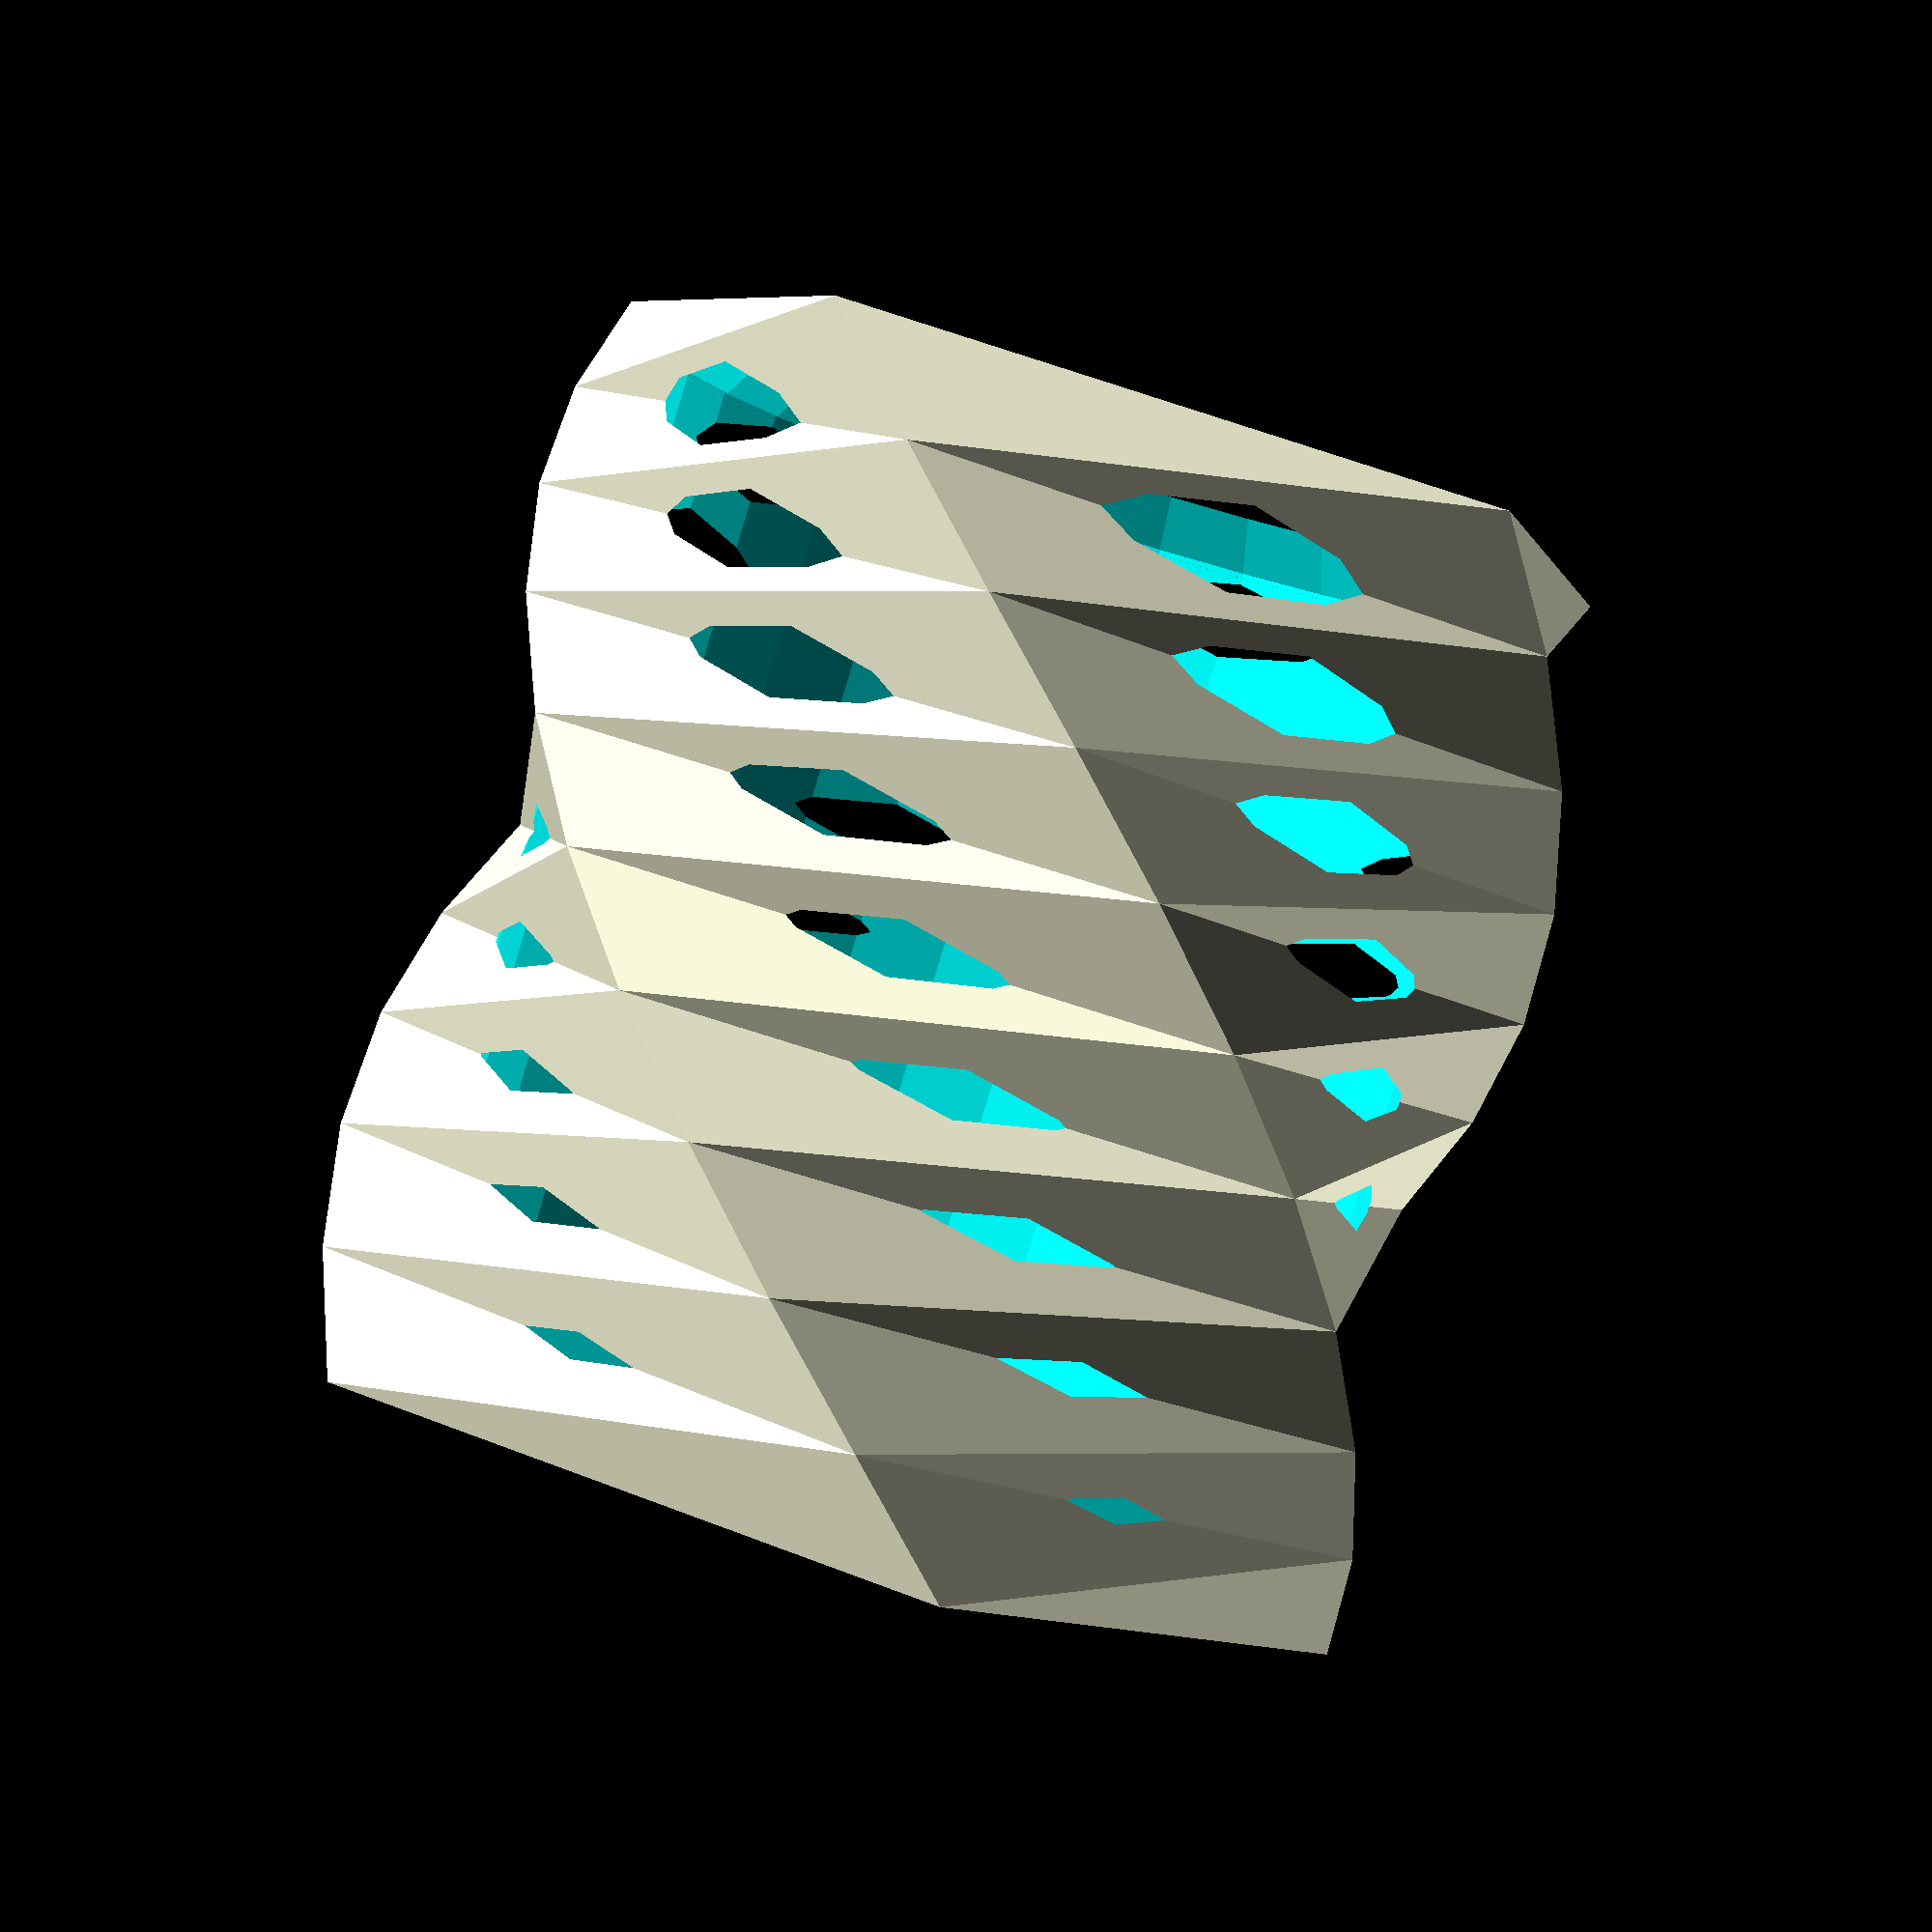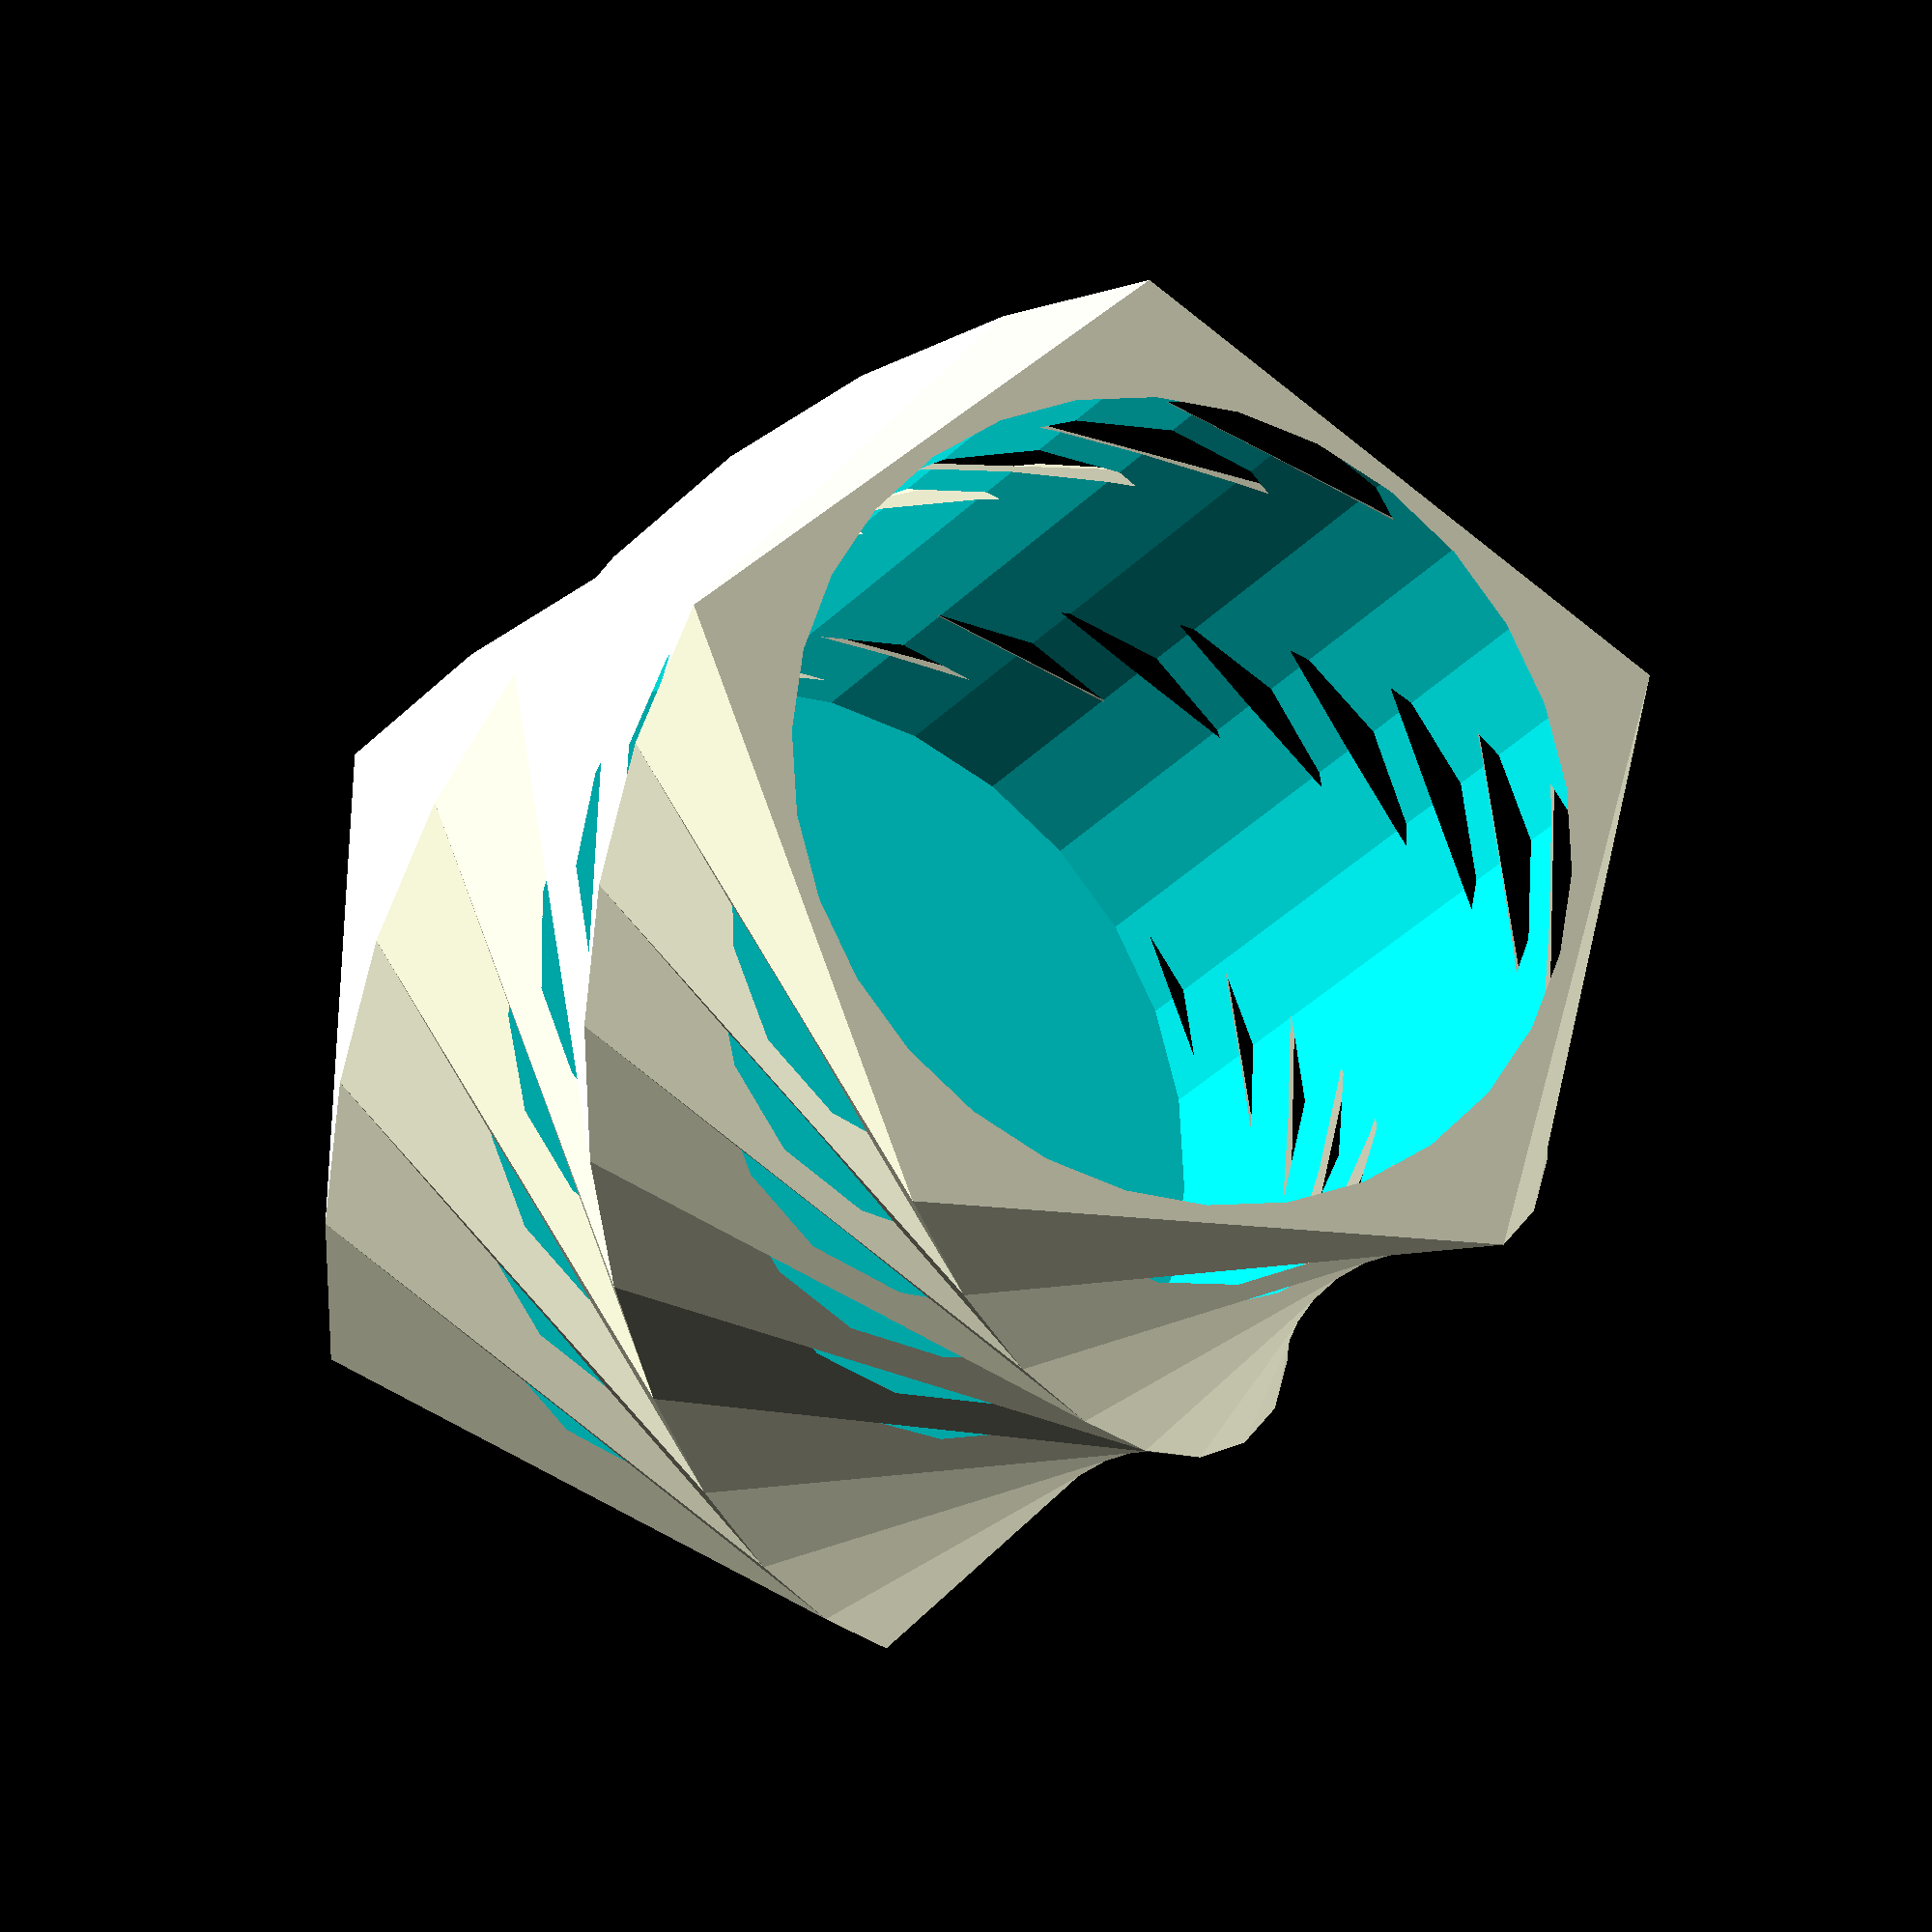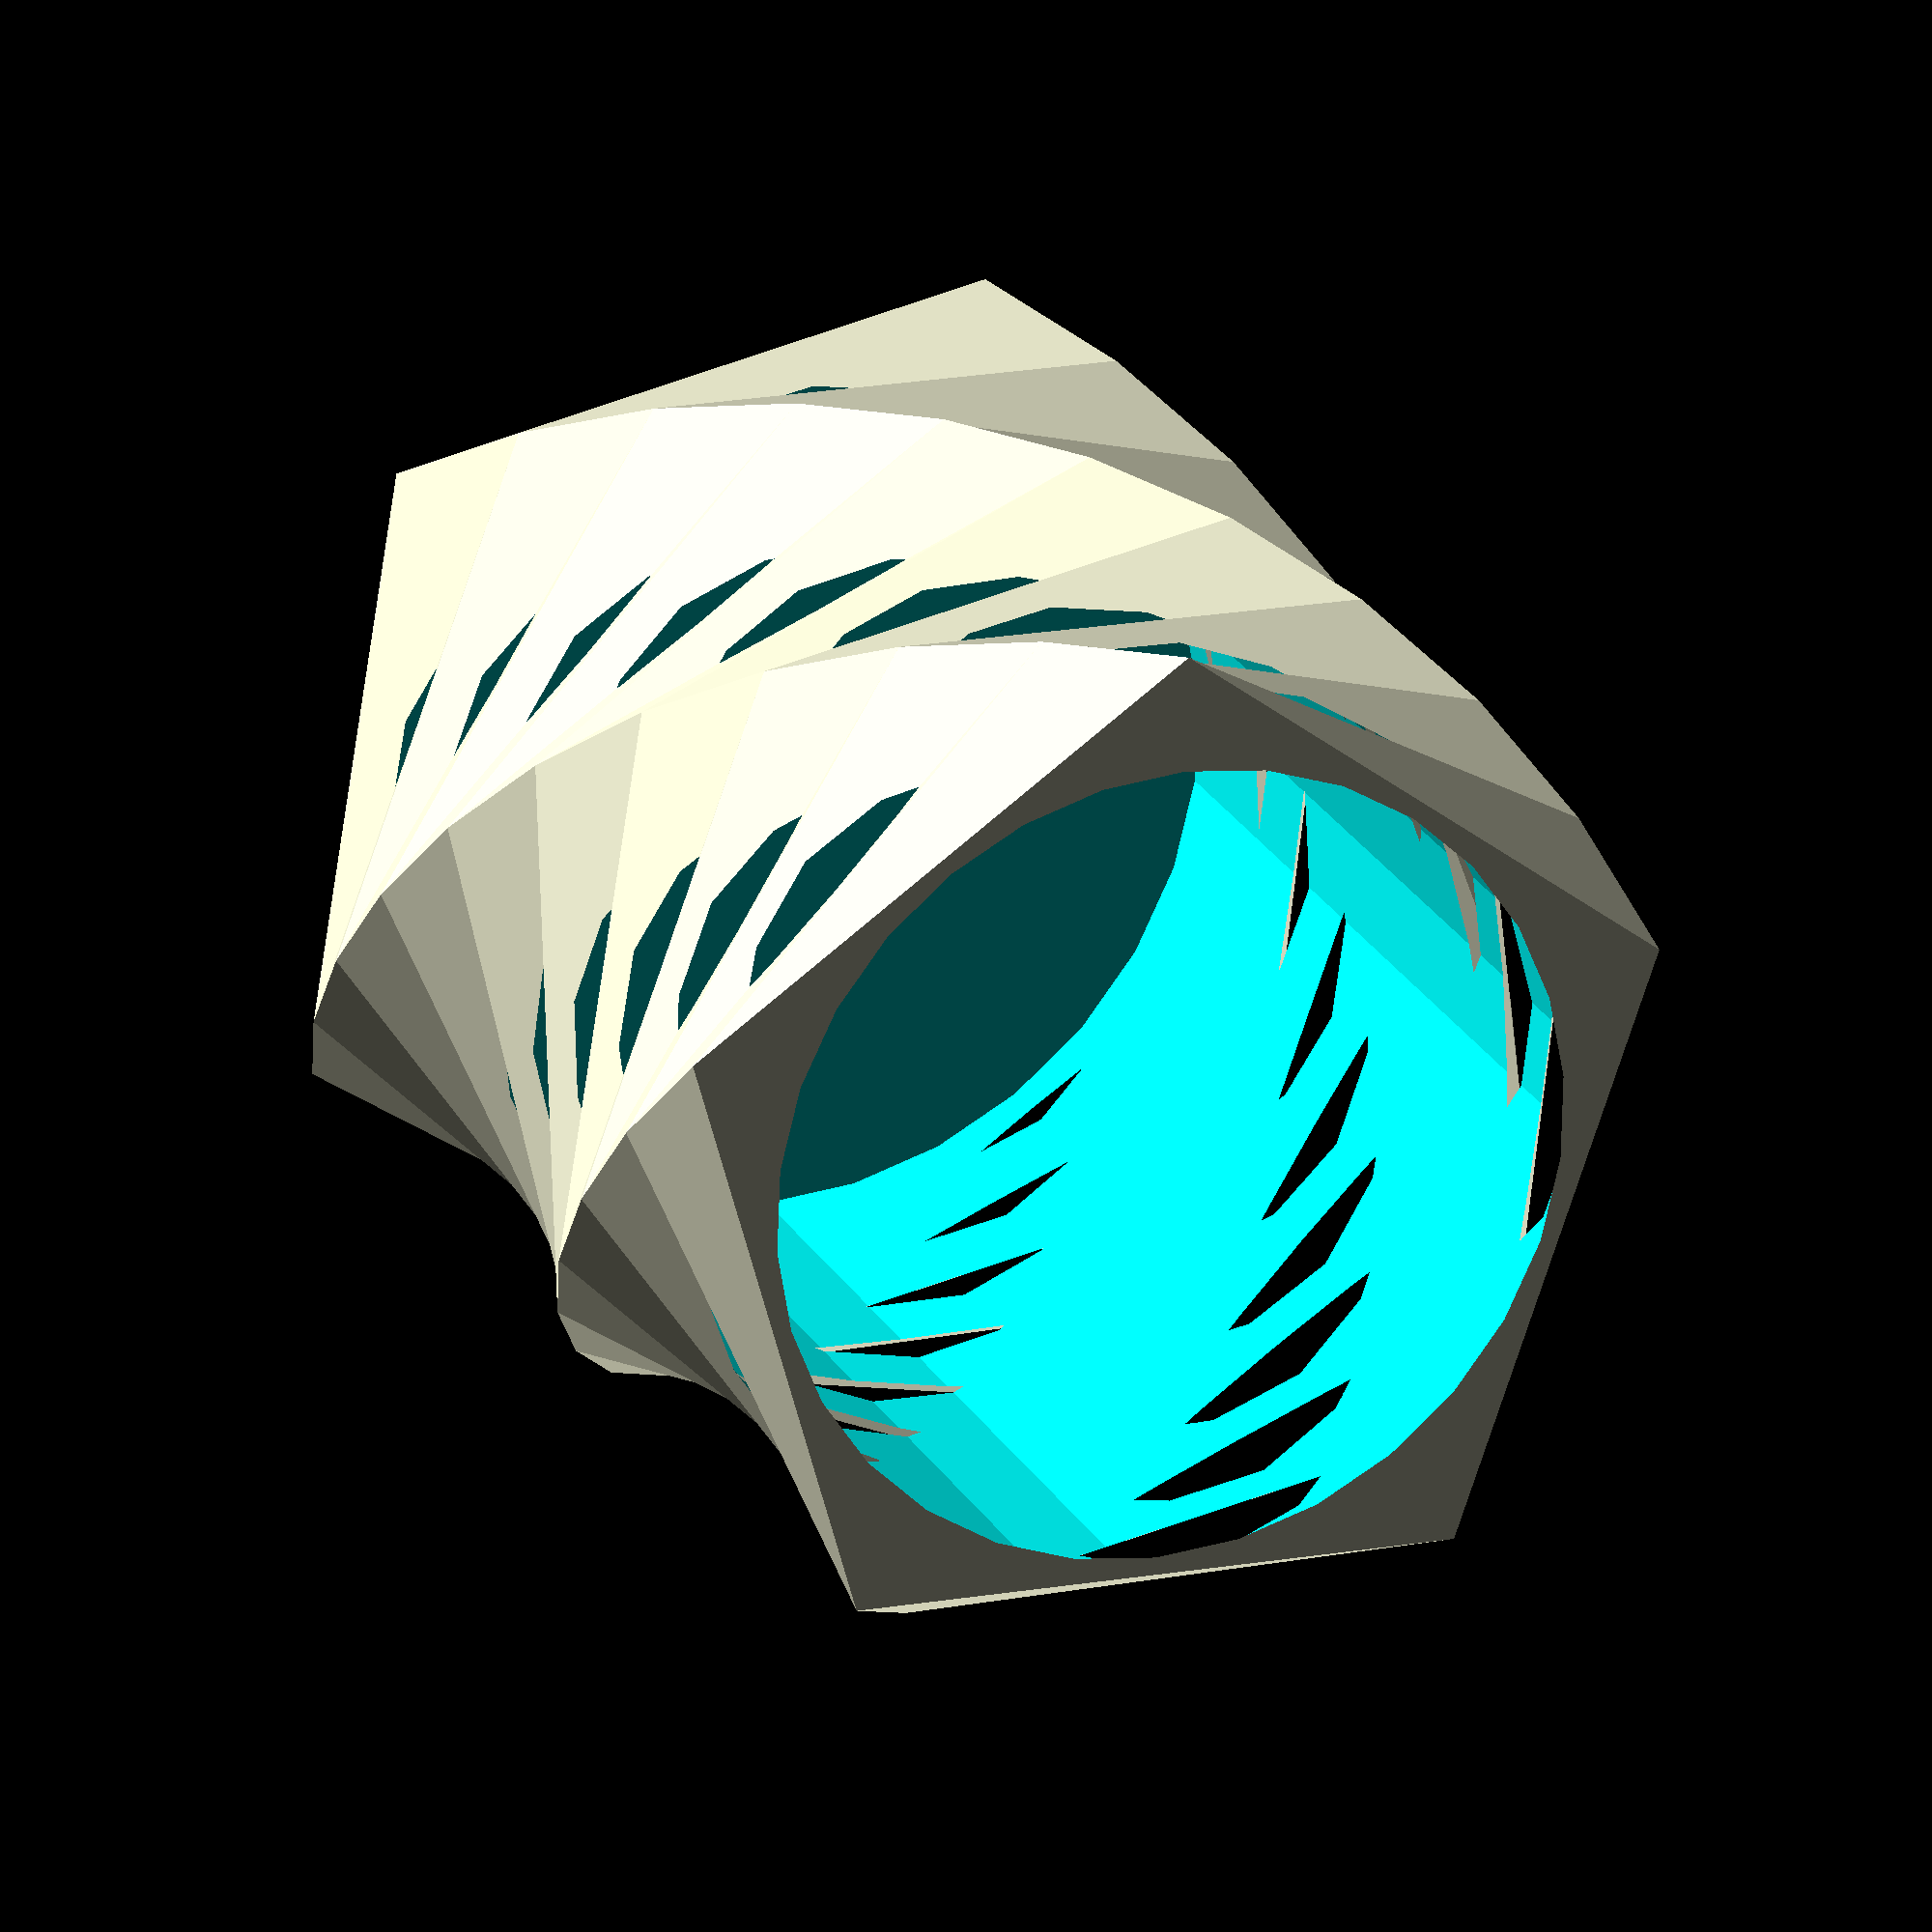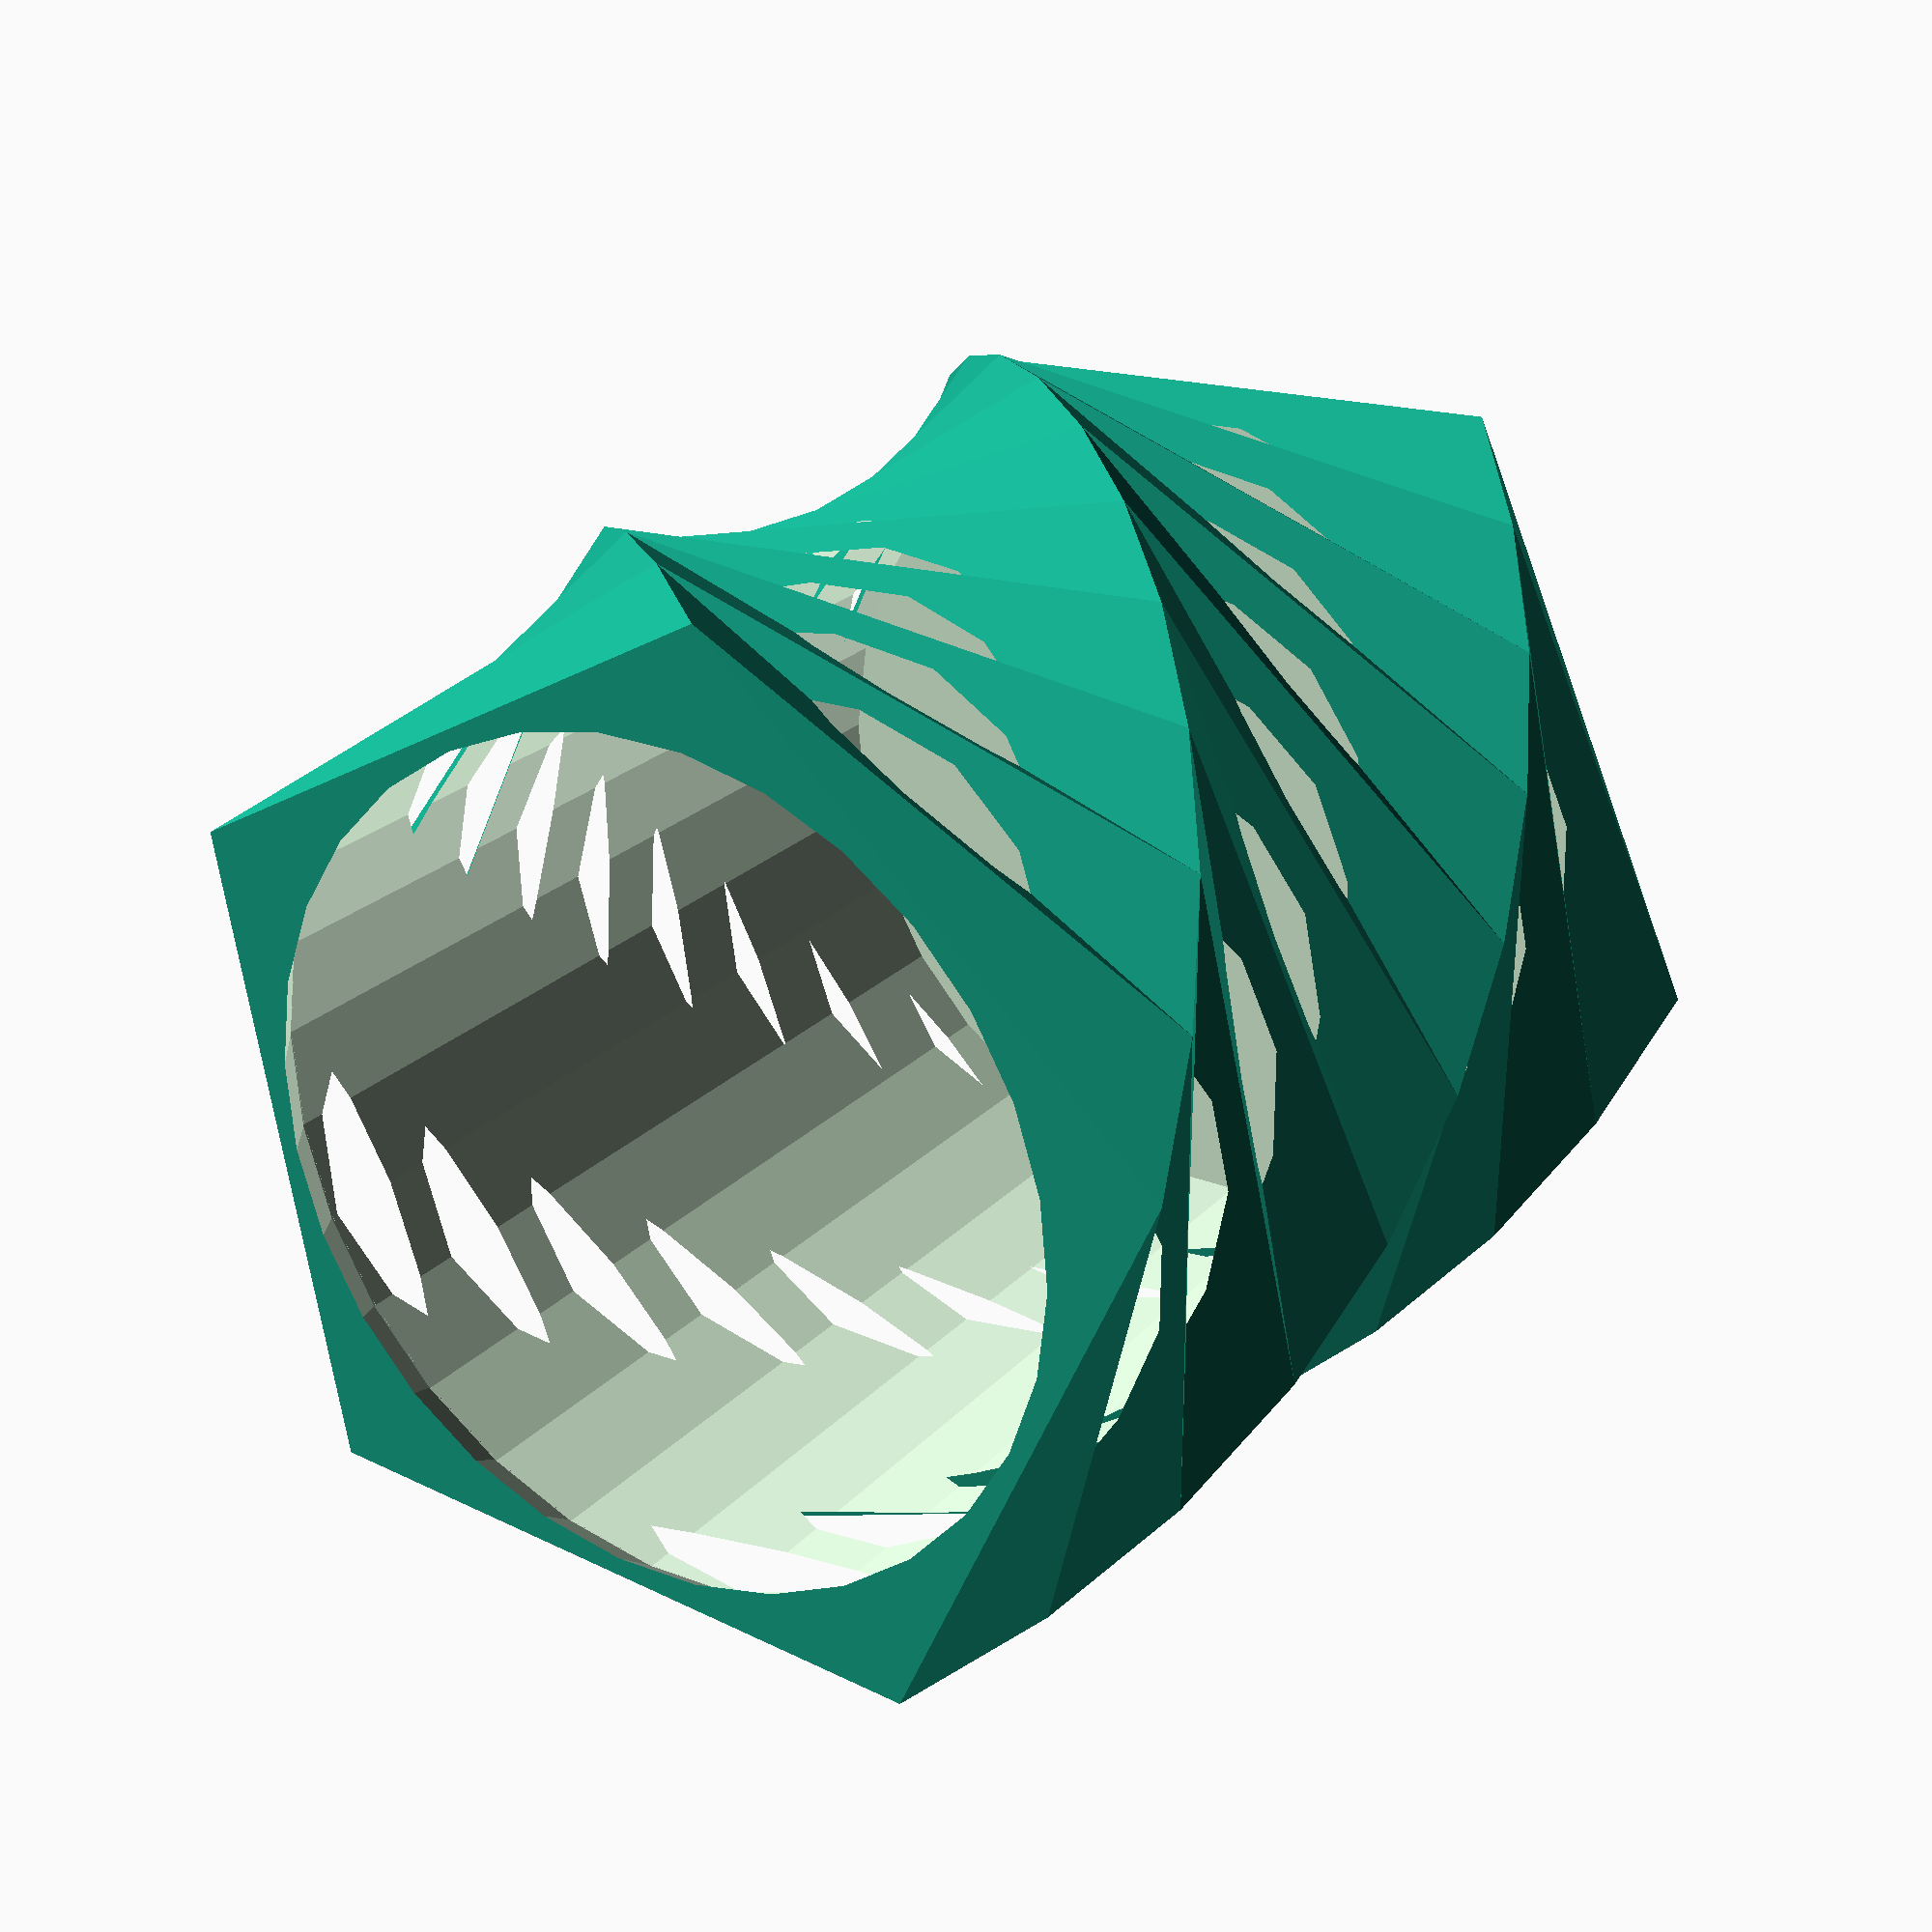
<openscad>
// polygon extrusion vases, with twists and interference patterns
//
// github.com/pchuck/generative-3d-models
//
radius = 50;
sides = 6;
height = 100;
center = true;
convexity = 10;
//twist = 120;
twist = 120;
scale = [2, 2];
fn=30;

steps = twist * fn / 360;
step_inc = height / steps;
twist_inc = twist / steps;
echo(steps);


module simple_extruded_vase(sides, twist, radius, offset, height, scale, r) {
    translate([0, 0, offset + height / 2])
        rotate(r)

        linear_extrude(height=height, 
                       center = center, 
                       convexity=convexity, 
                       twist=twist, 
                       scale=scale, 
                       $fn=fn)
            circle(r=radius, $fn=sides);
}

module complex_extruded_vase() {
union() {
    translate([0, 0, height / 2])
        linear_extrude(height=height, 
                    center = center, 
                    convexity=convexity, 
                    twist=twist, 
                    scale=scale, 
                    $fn=fn)
            circle(r=radius, $fn=sides);
    
    for(j=[0:1:steps - 1]) {
        for(i=[0:1:15]) {
            translate([0, 0, j * step_inc + step_inc / 2.5]) {
                for(r=[0:60:180]) {
                    rotate([twist_inc * (j + 1.35) + r, 90, 0])
                        cylinder(h=height * 2, r=10, center=true);
                }
            }
            
            translate([0, 0, j * step_inc + step_inc / 1.7]) {
                for(r=[35:60:180]) {
                    rotate([twist_inc * (j + 1.7) + r, 90, 0])
                        cylinder(h=height * 2, r=10, center=true);
                }
            }
            
        }
    }
}
}


// simple twisted extrusion, with constant radius
//simple_extruded_vase(5, 120, radius, 0, height, [0.5, 0.5], [0, 0, 0]);

// simple twisted extrusion, with changing radius
//simple_extruded_vase(5, 120, radius, 0, height, [1.0, 1.0], [0, 0, 0]);

// with interference patterns/holes
difference() {
    simple_extruded_vase(5, twist, radius, 0, height, [1.0, 1.0], [0, 0, 0]);

    translate([0, 0, height / 2]) 
      cylinder(h=height * (steps - 1) / steps, d1=2 * radius * 0.82, d2=2 * radius * 0.85, center=true);
    
    translate([0, 0, height])
        cylinder(h=11, d1=2*radius * 0.85, d2=2*radius * 0.7, center=true);
}

/* 
// with varying radius
simple_extruded_vase(5, 45, radius, 0, height / 2, [0.5, 0.5], [0, 0, 0]);
simple_extruded_vase(5, 30, radius * 0.5, height / 2, height / 4, [1.25, 1.25], [0, 0, 27]);
simple_extruded_vase(5, 45, radius * 0.63, height / 2 + height / 4, height / 4, [1.25, 1.25], [0, 0, -3]);
*/

/* 
// with varying, increasing radius
simple_extruded_vase(8, 60, radius, 0, height / 3, [1.25, 1.75], [0, 180, 180]);
simple_extruded_vase(8, 60, radius, height / 3, height / 3, [1.25, 1.25], [0, 0, 0]);
simple_extruded_vase(8, 60, radius * 1.25, height / 3 * 2, height / 3, [2, 1.5], [0, 0, 30]);
*/

// complex_extruded_vase();


</openscad>
<views>
elev=89.4 azim=146.5 roll=342.7 proj=p view=solid
elev=19.1 azim=290.3 roll=336.8 proj=o view=solid
elev=157.0 azim=332.1 roll=201.9 proj=o view=solid
elev=156.0 azim=336.6 roll=148.1 proj=p view=solid
</views>
